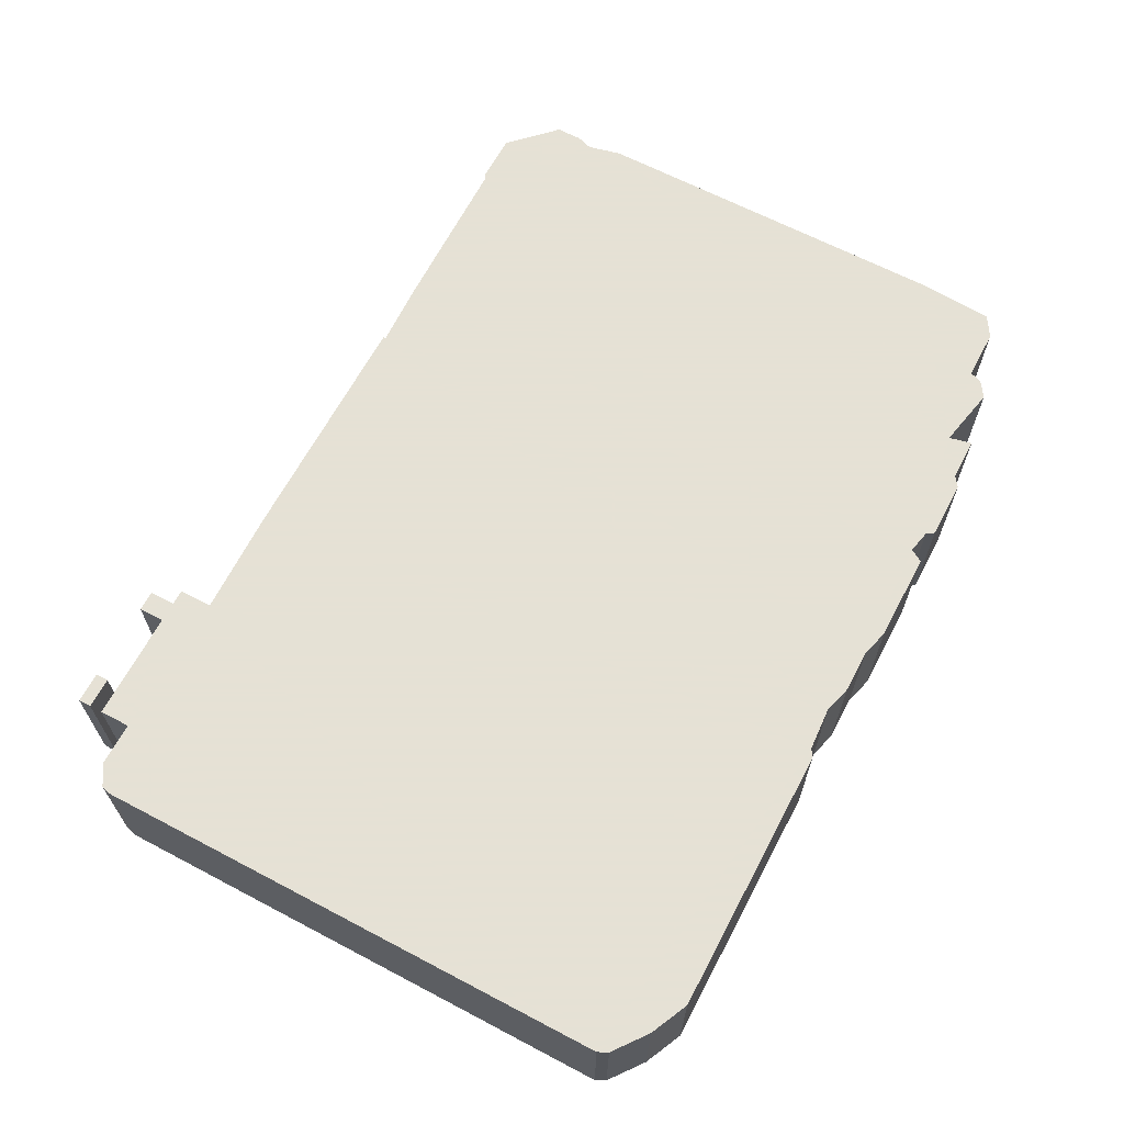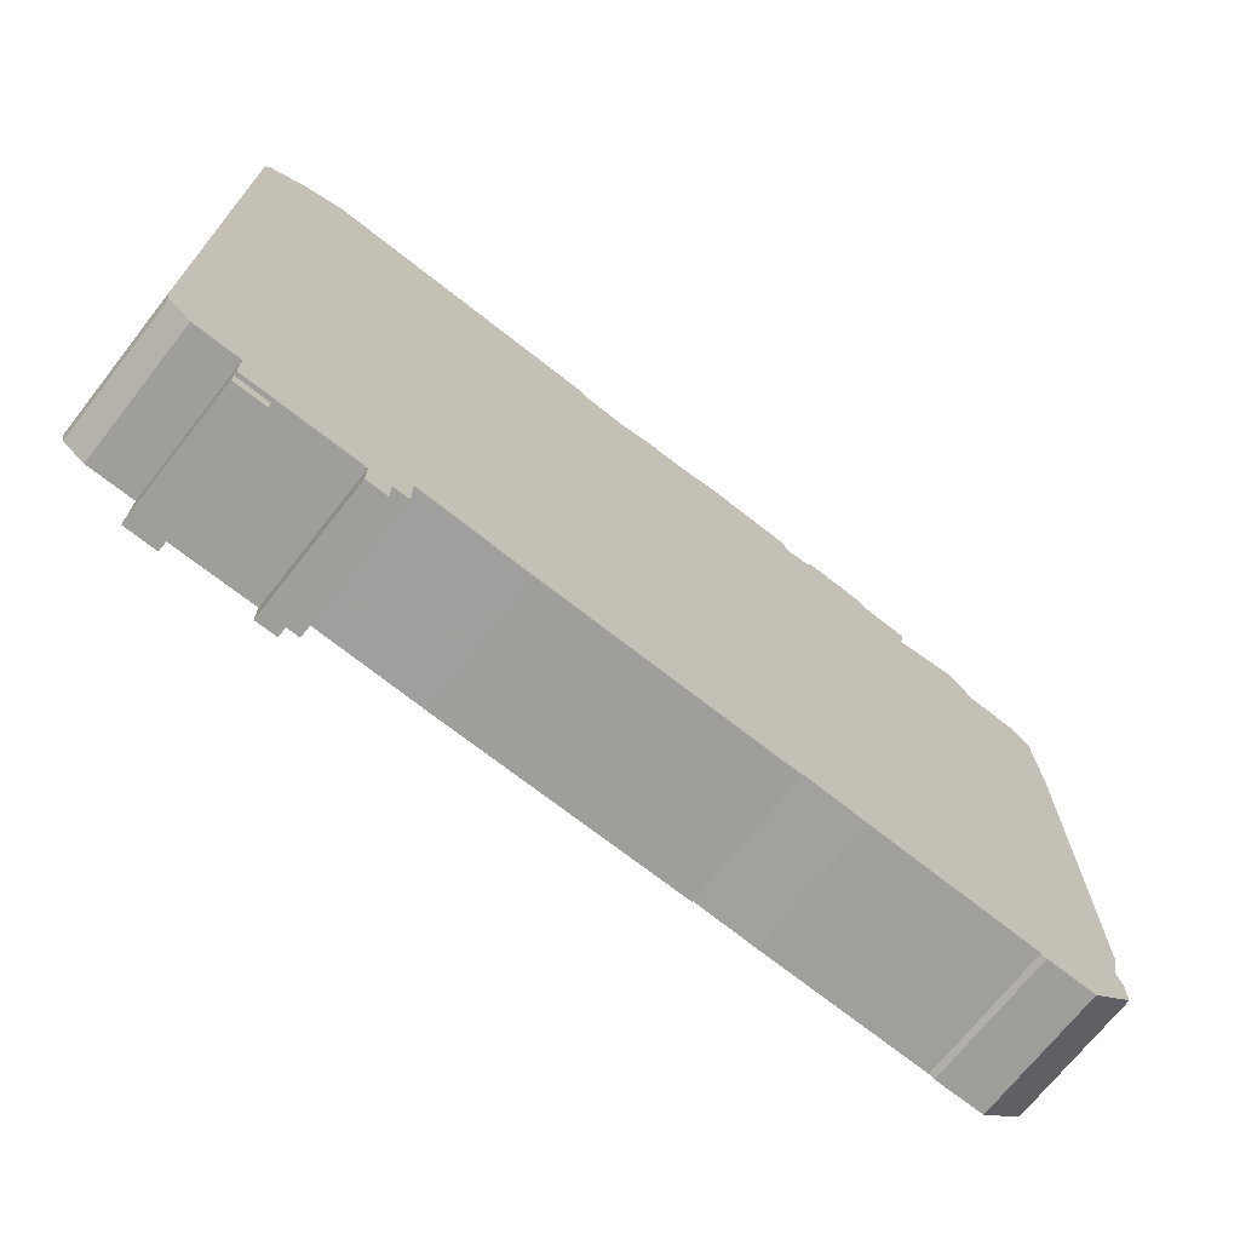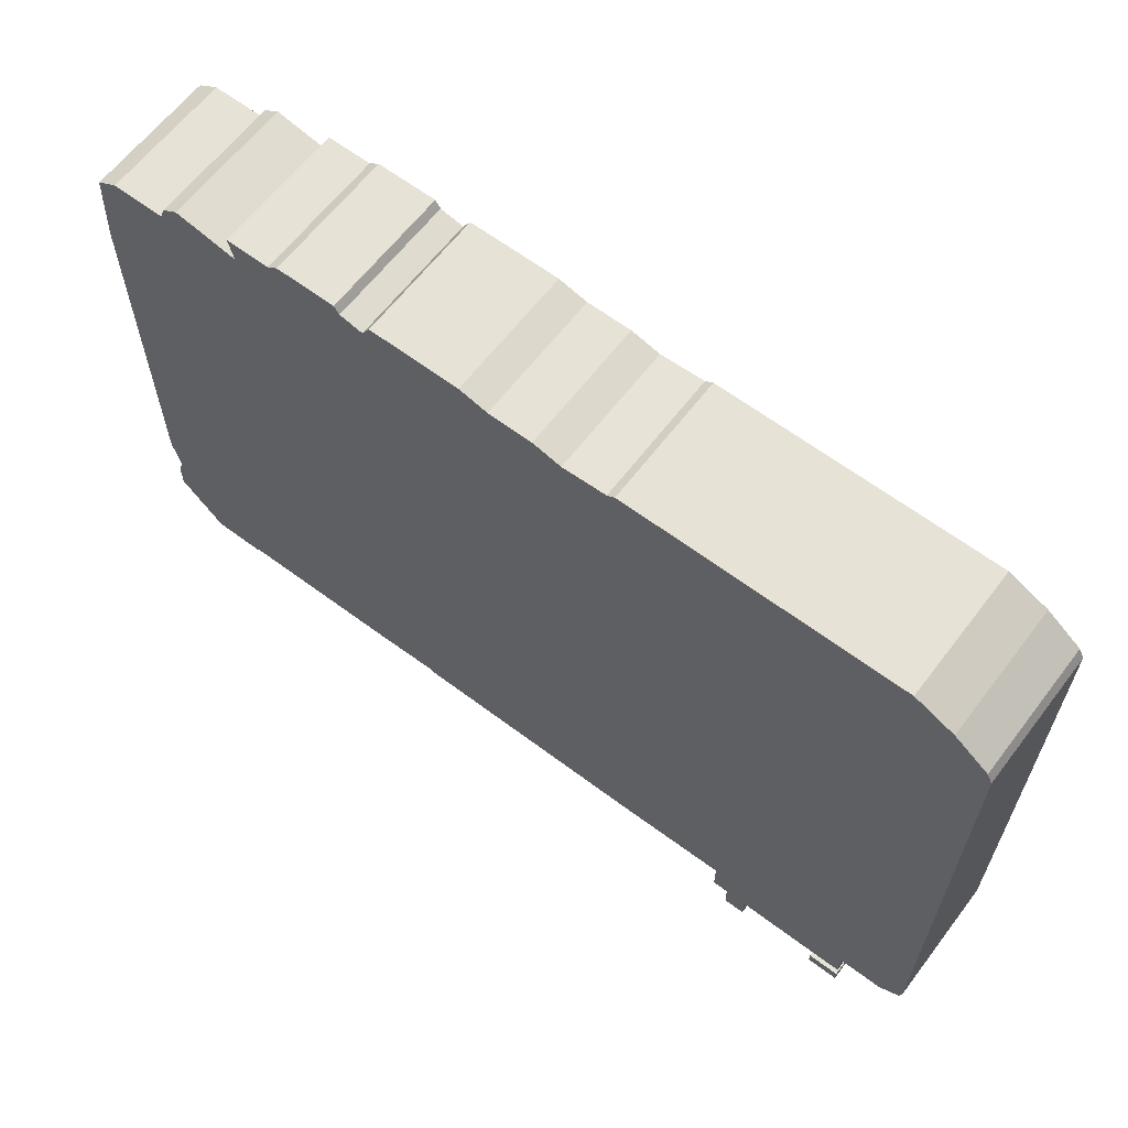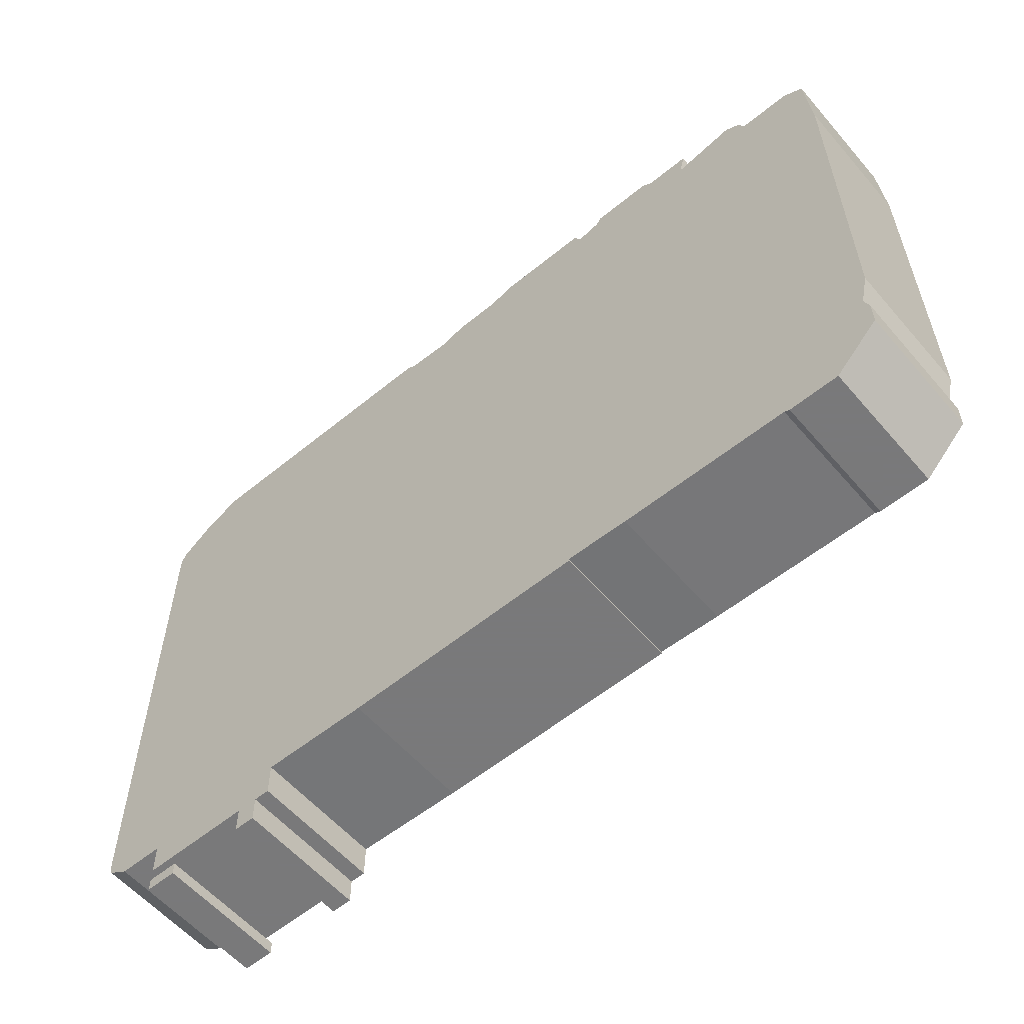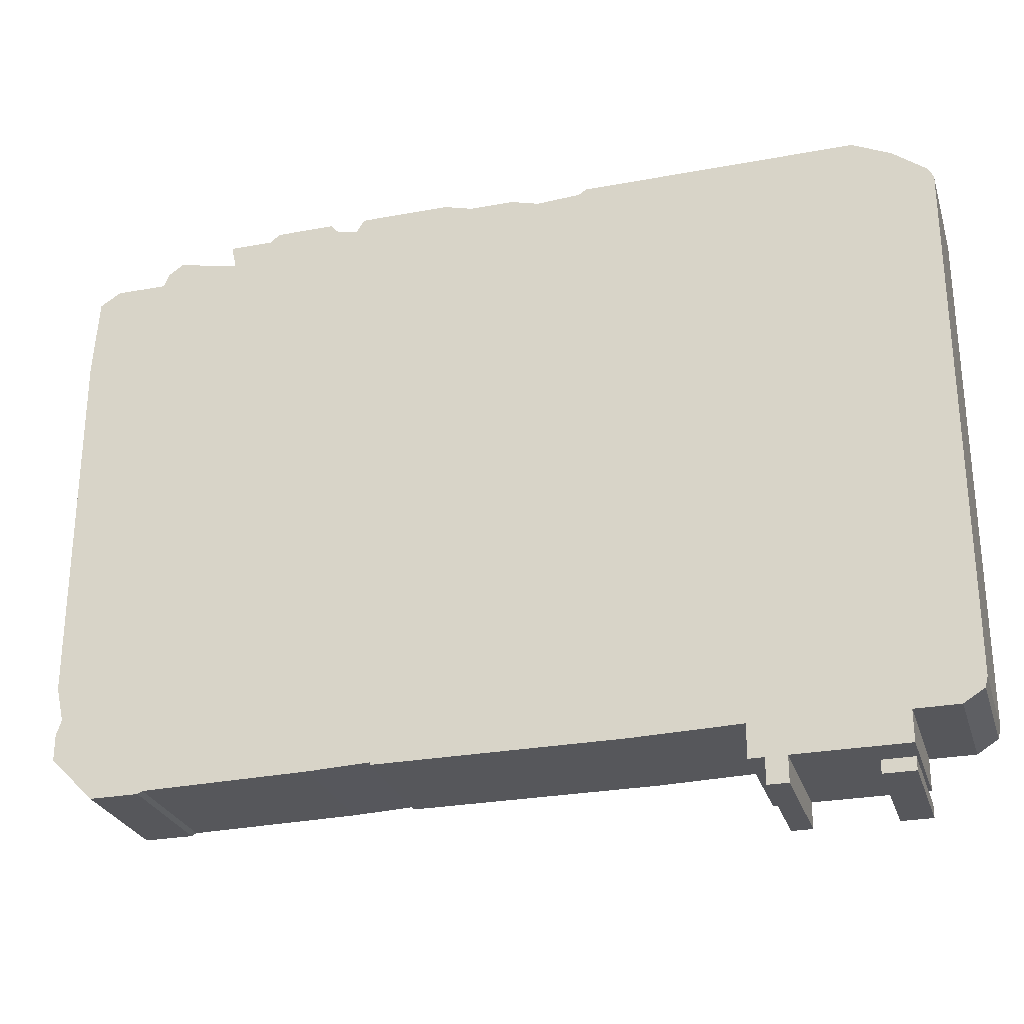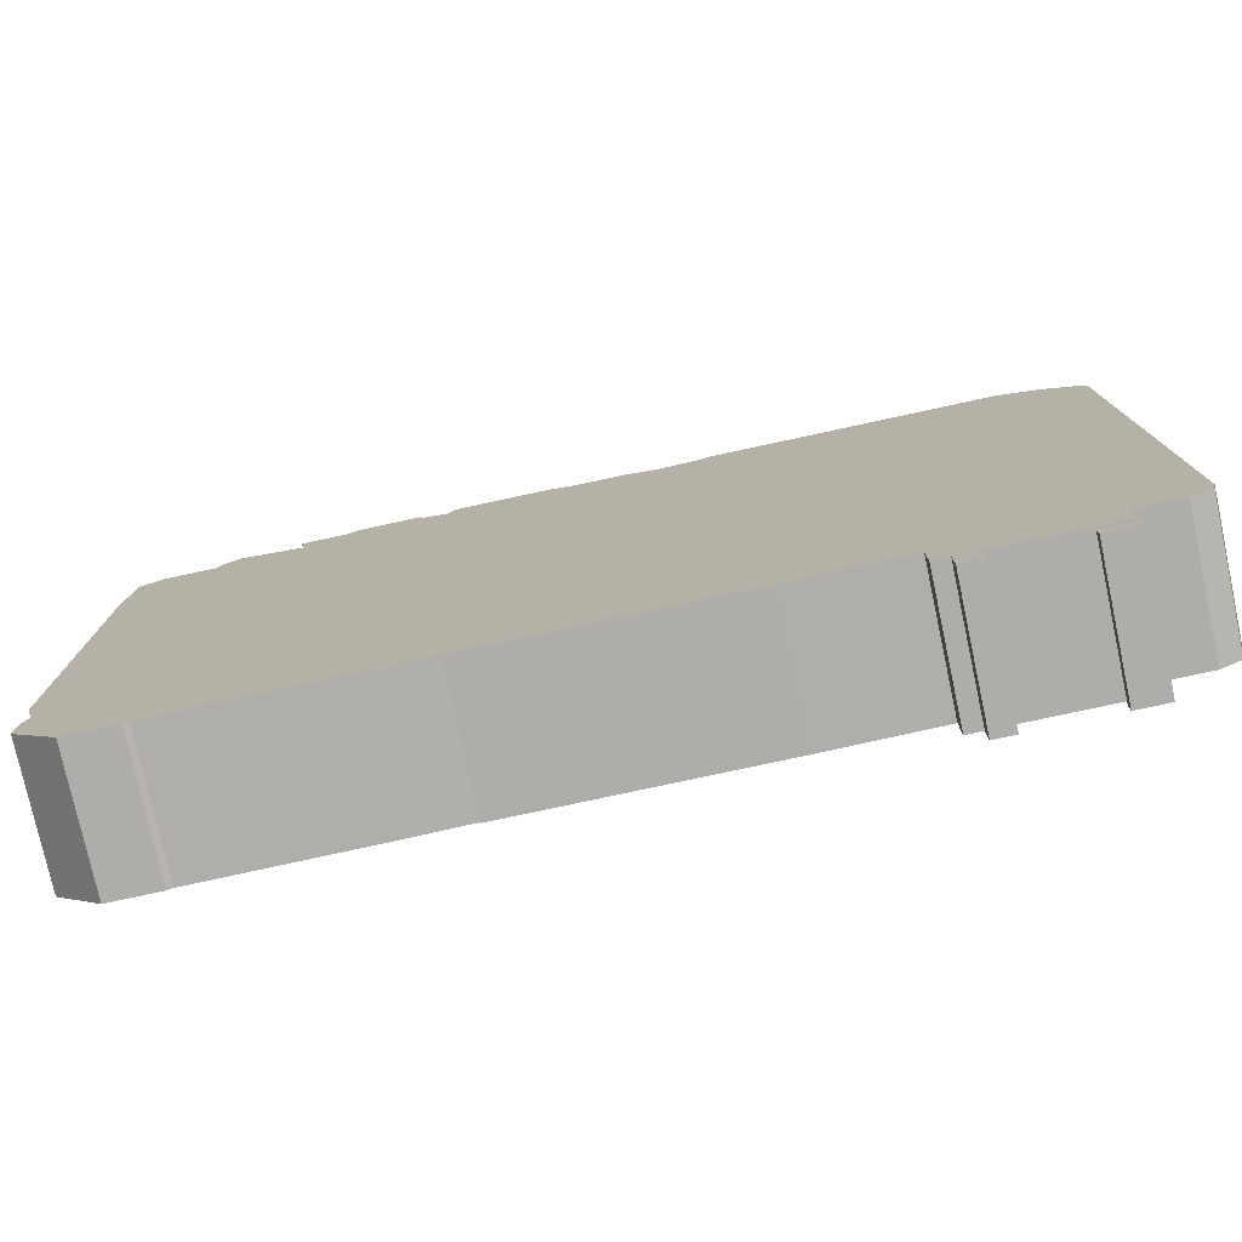
<metadata>
{"format":"obj","ext":"obj","renderer":"f3d","projection":"perspective","resolution":1024,"background":"white","views":[{"elev":64.9,"azim":117.9,"up":"+Z"},{"elev":-70.8,"azim":141.8,"up":"+Y"},{"elev":62.9,"azim":37.3,"up":"+Y"},{"elev":-57.8,"azim":-139.7,"up":"+Y"},{"elev":-27.1,"azim":16.1,"up":"+Y"},{"elev":-77.3,"azim":12.2,"up":"+Y"}]}
</metadata>
<code>
g sbg_cityforest_c_airconditioner04_03
v 1.36 0 0
v 1.48 0 0
v 1.48 0.05 0
v 1.36 0.05 0
v -0.59 2.55 0
v -0.68 2.57 0
v -0.7 2.6 0
v -0.93 2.6 0
v -0.97 2.57 0
v -1.14 2.57 0
v -1.12 2.48 0
v -1.36 2.53 0
v -1.42 2.49 0
v -1.44 2.44 0
v -1.64 2.44 0
v -1.72 2.39 0
v -1.74 2.08 0
v -1.74 0.66 0
v -1.71 0.53 0
v -1.73 0.47 0
v -1.73 0.37 0
v -1.56 0.2 0
v -1.37 0.2 0
v -1.35 0.21 0
v -0.7 0.22 0
v -0.46 0.23 0
v -0.46 0.22 0
v 0.49 0.22 0
v 0.91 0.23 0
v 0.91 0.1 0
v 0.97 0.1 0
v 0.97 0 0
v 1.05 0 0
v 1.05 0.1 0
v 1.48 0.1 0
v 1.48 0.22 0
v 1.65 0.22 0
v 1.73 0.27 0
v 1.74 0.31 0
v 1.74 2.36 0
v 1.72 2.4 0
v 1.59 2.5 0
v 1.44 2.57 0
v 0.38 2.57 0
v 0.35 2.55 0
v 0.18 2.54 0
v 0.07 2.57 0
v -0.1 2.57 0
v -0.21 2.6 0
v -0.56 2.6 0
v 1.36 0 0.5
v 1.48 0 0.5
v 1.48 0.05 0.5
v 1.36 0.05 0.5
v -0.59 2.55 0.5
v -0.68 2.57 0.5
v -0.7 2.6 0.5
v -0.93 2.6 0.5
v -0.97 2.57 0.5
v -1.14 2.57 0.5
v -1.12 2.48 0.5
v -1.36 2.53 0.5
v -1.42 2.49 0.5
v -1.44 2.44 0.5
v -1.64 2.44 0.5
v -1.72 2.39 0.5
v -1.74 2.08 0.5
v -1.74 0.66 0.5
v -1.71 0.53 0.5
v -1.73 0.47 0.5
v -1.73 0.37 0.5
v -1.56 0.2 0.5
v -1.37 0.2 0.5
v -1.35 0.21 0.5
v -0.7 0.22 0.5
v -0.46 0.23 0.5
v -0.46 0.22 0.5
v 0.49 0.22 0.5
v 0.91 0.23 0.5
v 0.91 0.1 0.5
v 0.97 0.1 0.5
v 0.97 0 0.5
v 1.05 0 0.5
v 1.05 0.1 0.5
v 1.48 0.1 0.5
v 1.48 0.22 0.5
v 1.65 0.22 0.5
v 1.73 0.27 0.5
v 1.74 0.31 0.5
v 1.74 2.36 0.5
v 1.72 2.4 0.5
v 1.59 2.5 0.5
v 1.44 2.57 0.5
v 0.38 2.57 0.5
v 0.35 2.55 0.5
v 0.18 2.54 0.5
v 0.07 2.57 0.5
v -0.1 2.57 0.5
v -0.21 2.6 0.5
v -0.56 2.6 0.5
g sbg_cityforest_c_airconditioner04_03_0
f 4 3 2
f 4 2 1
f 50 49 5
f 48 47 46
f 49 48 5
f 45 44 43
f 36 29 40
f 40 43 42
f 41 40 42
f 28 46 45
f 40 45 43
f 29 45 40
f 40 39 36
f 39 38 37
f 39 37 36
f 29 28 45
f 36 35 34
f 34 33 32
f 34 32 31
f 34 30 29
f 36 34 29
f 28 26 46
f 28 27 26
f 26 48 46
f 26 25 5
f 11 5 25
f 24 23 22
f 22 21 20
f 24 19 18
f 24 22 19
f 22 20 19
f 18 17 11
f 17 16 15
f 25 24 18
f 14 17 15
f 17 14 11
f 14 13 12
f 11 14 12
f 11 10 9
f 18 11 25
f 11 9 6
f 9 8 6
f 8 7 6
f 11 6 5
f 48 26 5
f 3 52 2
f 52 3 53
f 4 53 3
f 53 4 54
f 2 51 1
f 51 2 52
f 1 54 4
f 54 1 51
f 50 99 49
f 99 50 100
f 5 100 50
f 100 5 55
f 47 96 46
f 96 47 97
f 48 97 47
f 97 48 98
f 49 98 48
f 98 49 99
f 44 93 43
f 93 44 94
f 45 94 44
f 94 45 95
f 43 92 42
f 92 43 93
f 41 90 40
f 90 41 91
f 42 91 41
f 91 42 92
f 46 95 45
f 95 46 96
f 40 89 39
f 89 40 90
f 38 87 37
f 87 38 88
f 39 88 38
f 88 39 89
f 37 86 36
f 86 37 87
f 29 78 28
f 78 29 79
f 35 84 34
f 84 35 85
f 36 85 35
f 85 36 86
f 33 82 32
f 82 33 83
f 34 83 33
f 83 34 84
f 32 81 31
f 81 32 82
f 31 84 34
f 84 31 81
f 30 79 29
f 79 30 80
f 34 80 30
f 80 34 84
f 27 76 26
f 76 27 77
f 28 77 27
f 77 28 78
f 26 75 25
f 75 26 76
f 23 72 22
f 72 23 73
f 24 73 23
f 73 24 74
f 21 70 20
f 70 21 71
f 22 71 21
f 71 22 72
f 19 68 18
f 68 19 69
f 20 69 19
f 69 20 70
f 18 67 17
f 67 18 68
f 16 65 15
f 65 16 66
f 17 66 16
f 66 17 67
f 25 74 24
f 74 25 75
f 15 64 14
f 64 15 65
f 13 62 12
f 62 13 63
f 14 63 13
f 63 14 64
f 12 61 11
f 61 12 62
f 10 59 9
f 59 10 60
f 11 60 10
f 60 11 61
f 9 58 8
f 58 9 59
f 7 56 6
f 56 7 57
f 8 57 7
f 57 8 58
f 6 55 5
f 55 6 56
f 52 53 54
f 51 52 54
f 55 99 100
f 96 97 98
f 55 98 99
f 93 94 95
f 90 79 86
f 92 93 90
f 92 90 91
f 95 96 78
f 93 95 90
f 90 95 79
f 86 89 90
f 87 88 89
f 86 87 89
f 95 78 79
f 84 85 86
f 82 83 84
f 81 82 84
f 79 80 84
f 79 84 86
f 96 76 78
f 76 77 78
f 96 98 76
f 55 75 76
f 75 55 61
f 72 73 74
f 70 71 72
f 68 69 74
f 69 72 74
f 69 70 72
f 61 67 68
f 65 66 67
f 68 74 75
f 65 67 64
f 61 64 67
f 62 63 64
f 62 64 61
f 59 60 61
f 75 61 68
f 56 59 61
f 56 58 59
f 56 57 58
f 55 56 61
f 55 76 98

</code>
